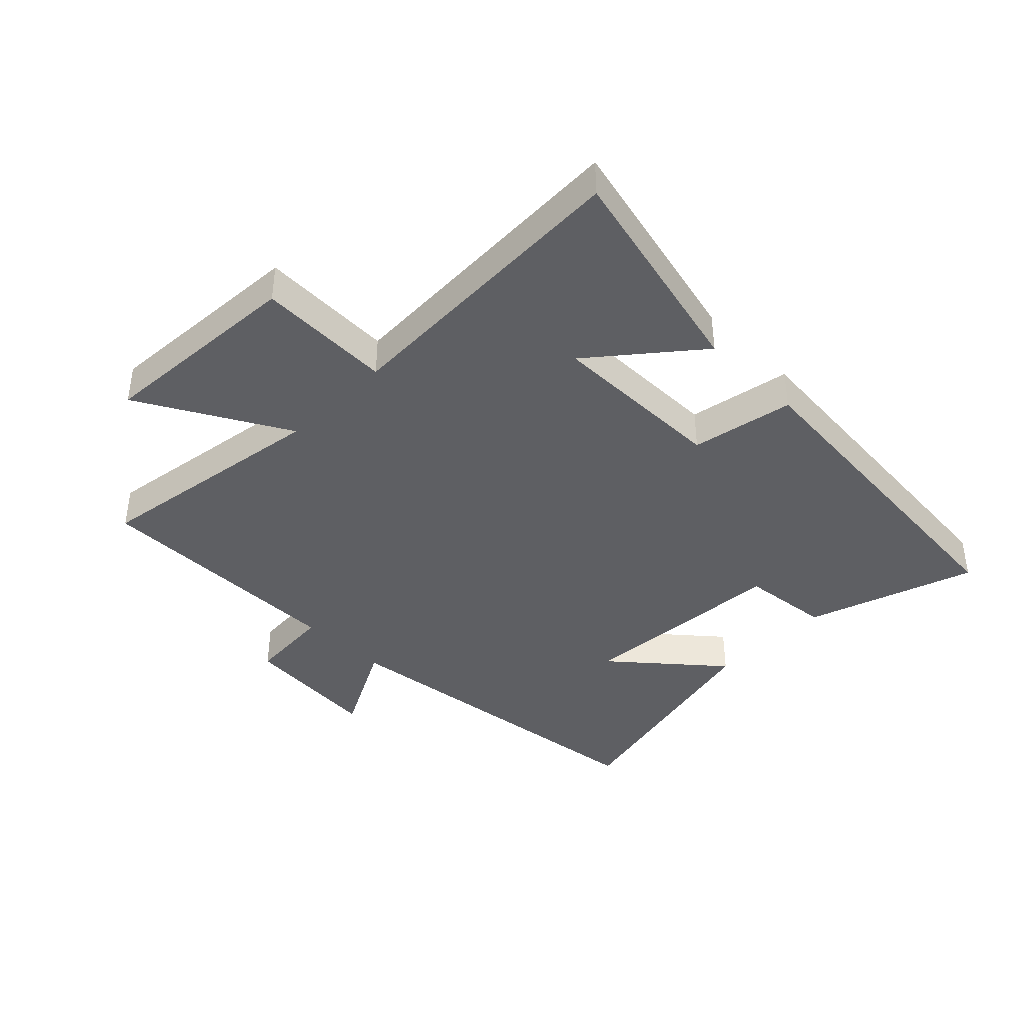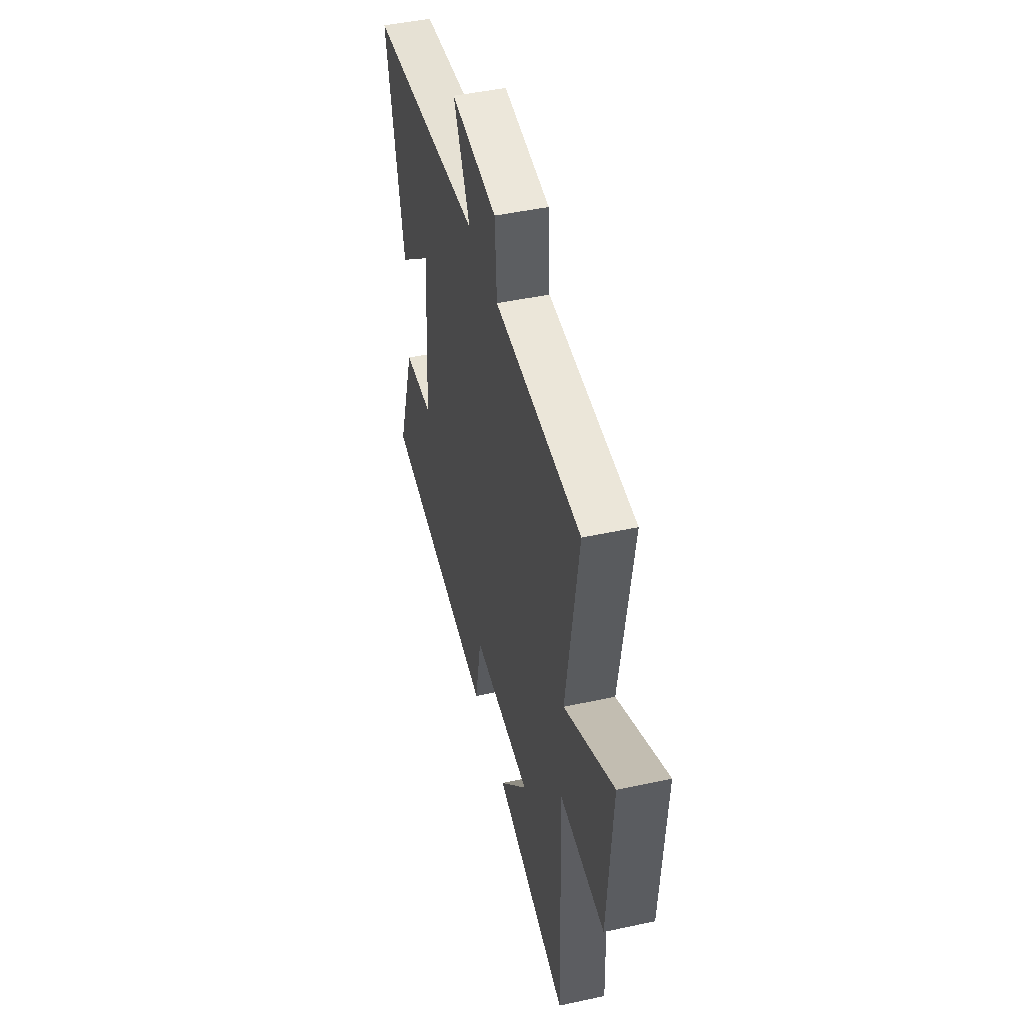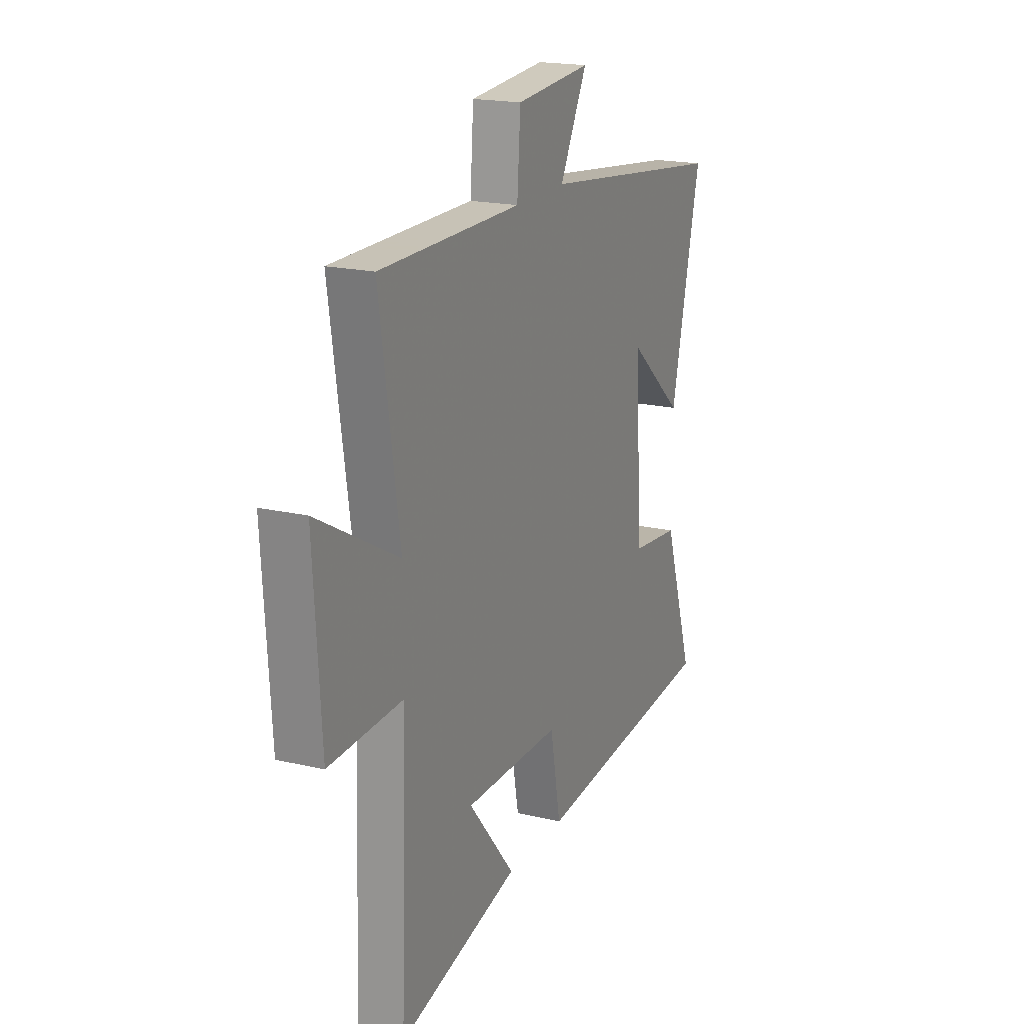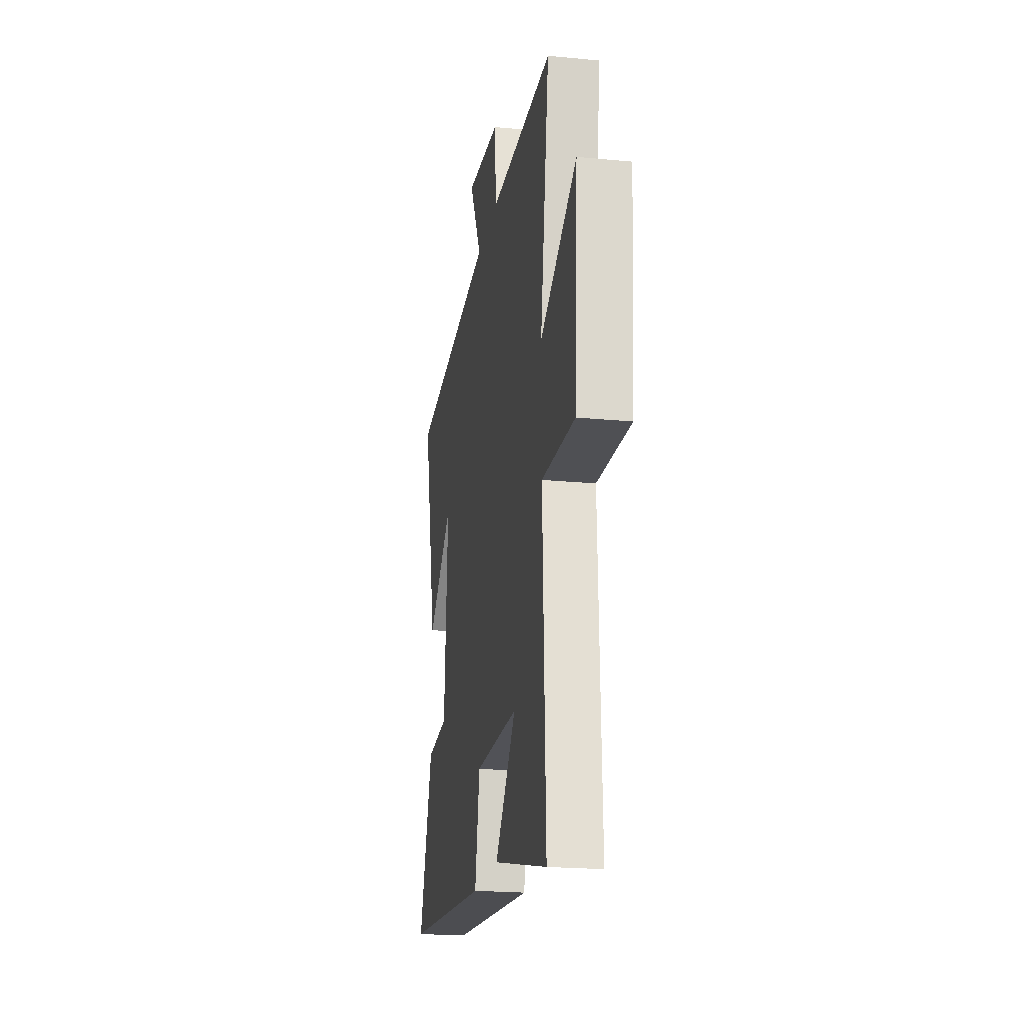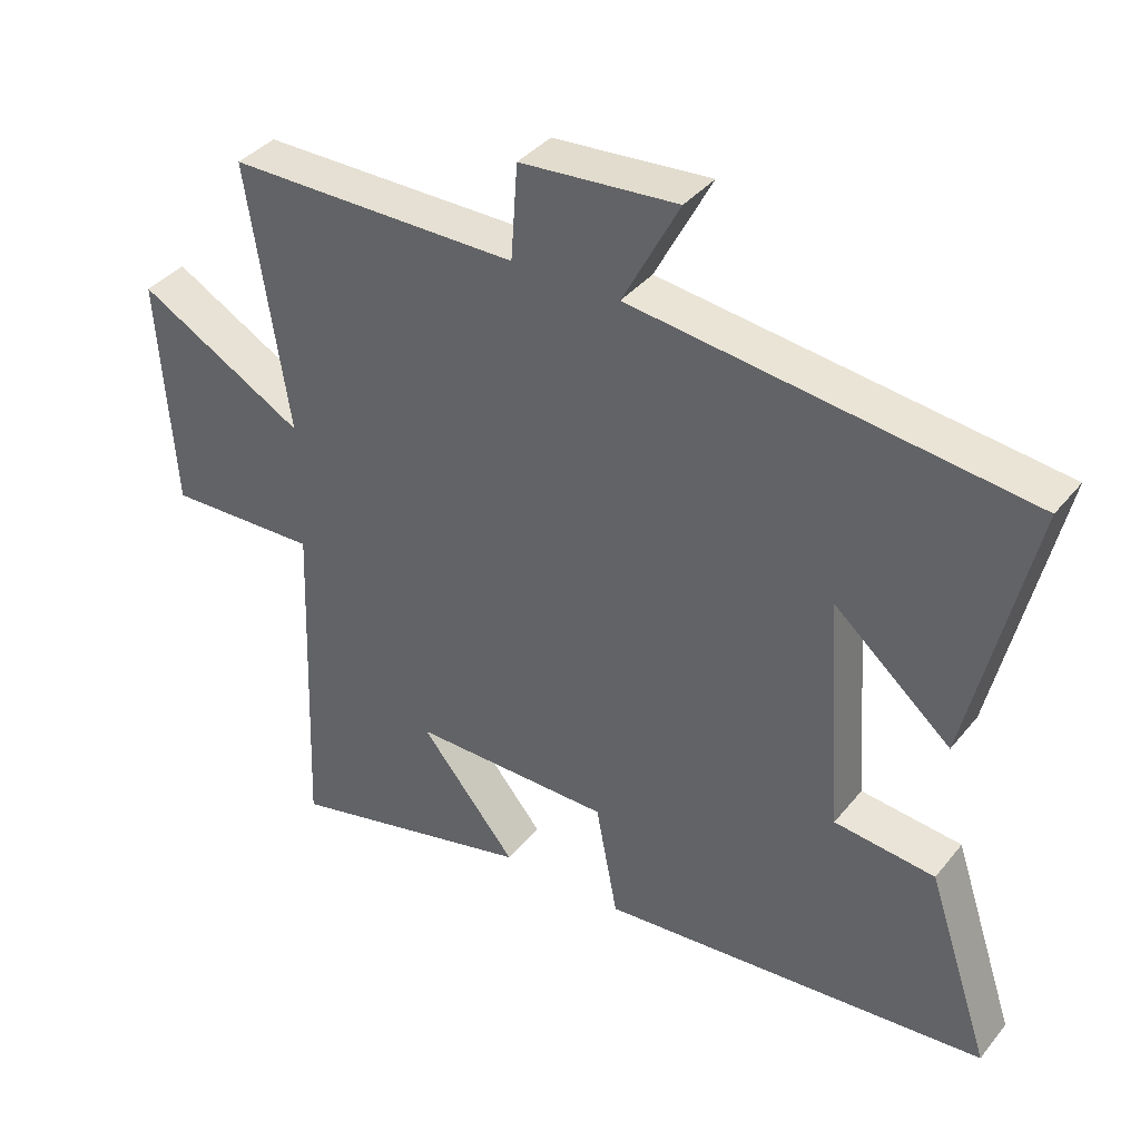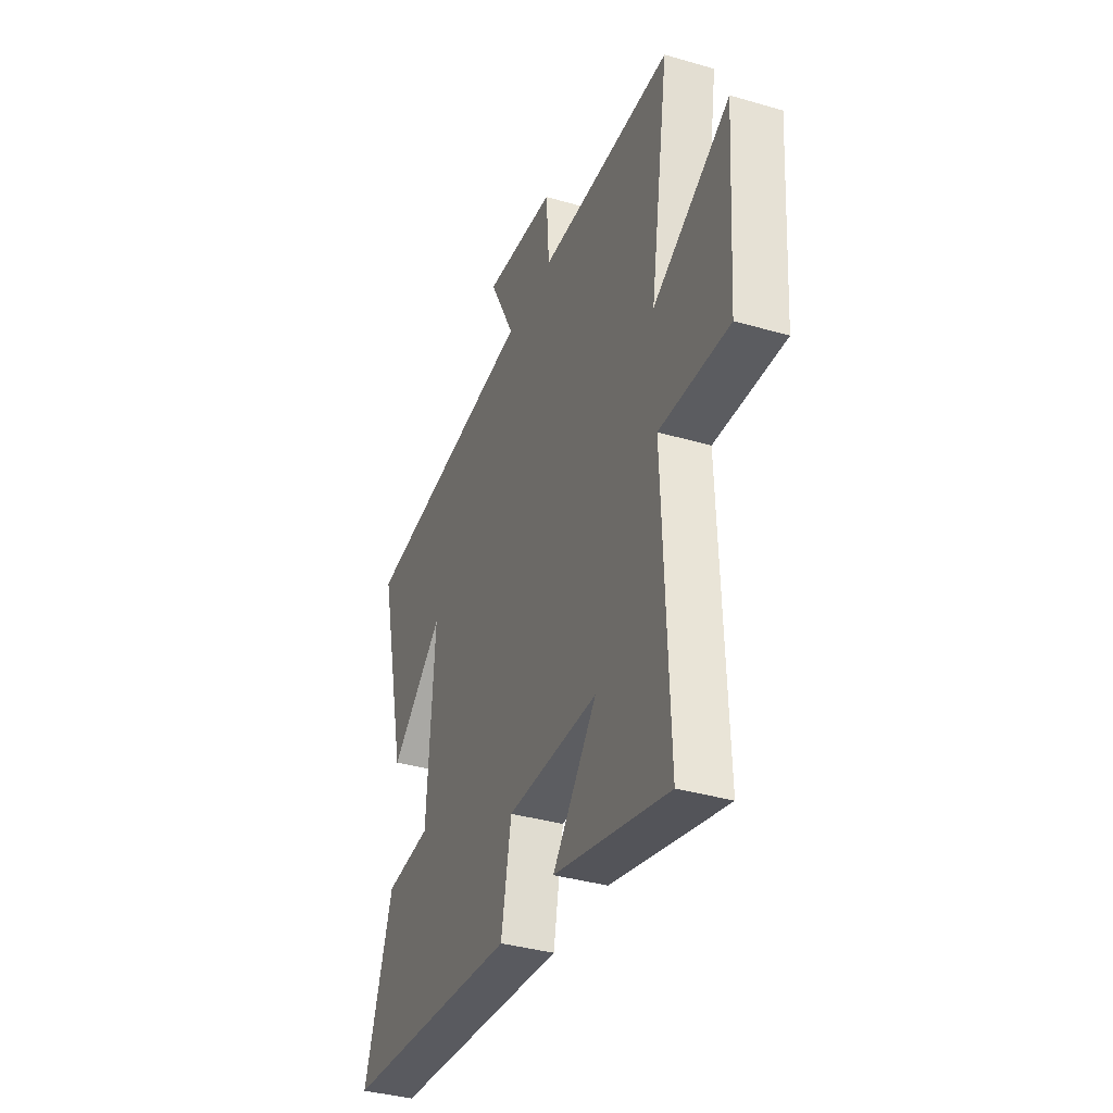
<metadata>
{"format":"obj","ext":"obj","renderer":"f3d","projection":"perspective","resolution":1024,"background":"white","views":[{"elev":-40.6,"azim":135.2,"up":"+Y"},{"elev":46.8,"azim":76.2,"up":"+Z"},{"elev":19.1,"azim":114.0,"up":"+Z"},{"elev":-21.0,"azim":80.2,"up":"+Z"},{"elev":38.1,"azim":-145.7,"up":"+Z"},{"elev":-36.4,"azim":69.1,"up":"+Z"}]}
</metadata>
<code>
v 0.559 0.07 0.5
v 0.5 0.07 0.111
v 0.742 0.07 0.246
v 0.72 0.07 -0.092
v 0.5 0.07 -0.085
v 0.519 0.07 -0.587
v 0.156 0.07 -0.5
v 0.296 0.07 -0.33
v 0.006 0.07 -0.332
v -0.026 0.07 -0.5
v -0.592 0.07 -0.451
v -0.5 0.07 -0.175
v -0.354 0.07 -0.159
v -0.33 0.07 0.185
v -0.5 0.07 0.039
v -0.59 0.07 0.429
v -0.02 0.07 0.5
v -0.102 0.07 0.656
v 0.126 0.07 0.638
v 0.136 0.07 0.5
v 0.559 0 0.5
v 0.5 0 0.111
v 0.742 0 0.246
v 0.72 0 -0.092
v 0.5 0 -0.085
v 0.519 0 -0.587
v 0.156 0 -0.5
v 0.296 0 -0.33
v 0.006 0 -0.332
v -0.026 0 -0.5
v -0.592 0 -0.451
v -0.5 0 -0.175
v -0.354 0 -0.159
v -0.33 0 0.185
v -0.5 0 0.039
v -0.59 0 0.429
v -0.02 0 0.5
v -0.102 0 0.656
v 0.126 0 0.638
v 0.136 0 0.5
f 17 18 19 20
f 17 20 1 2
f 14 15 16 17
f 13 14 17 2
f 10 11 12 13
f 9 10 13
f 8 9 13 2
f 5 6 7 8
f 5 8 2 3
f 3 4 5
f 40 39 38 37
f 22 21 40 37
f 37 36 35 34
f 22 37 34 33
f 33 32 31 30
f 33 30 29
f 22 33 29 28
f 28 27 26 25
f 23 22 28 25
f 25 24 23
f 1 21 22 2
f 2 22 23 3
f 3 23 24 4
f 4 24 25 5
f 5 25 26 6
f 6 26 27 7
f 7 27 28 8
f 8 28 29 9
f 9 29 30 10
f 10 30 31 11
f 11 31 32 12
f 12 32 33 13
f 13 33 34 14
f 14 34 35 15
f 15 35 36 16
f 16 36 37 17
f 17 37 38 18
f 18 38 39 19
f 19 39 40 20
f 20 40 21 1

</code>
